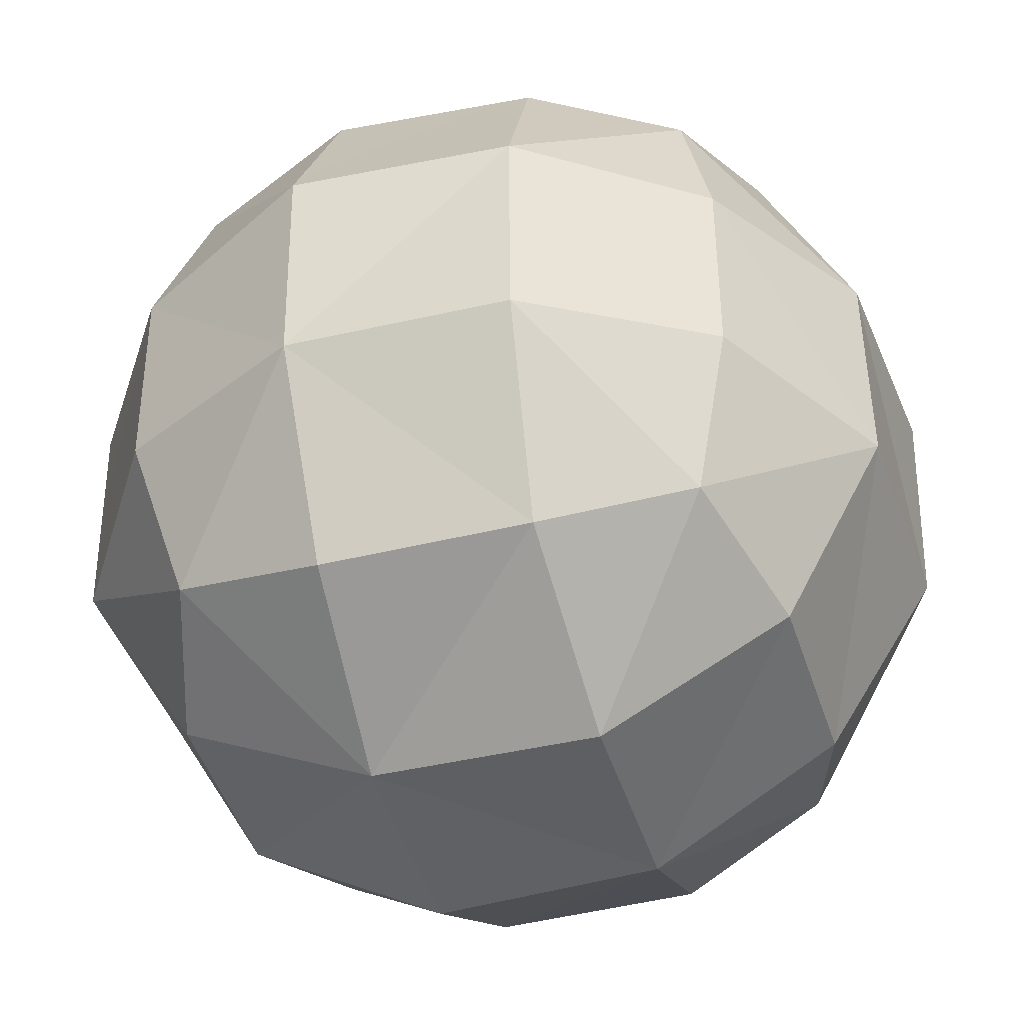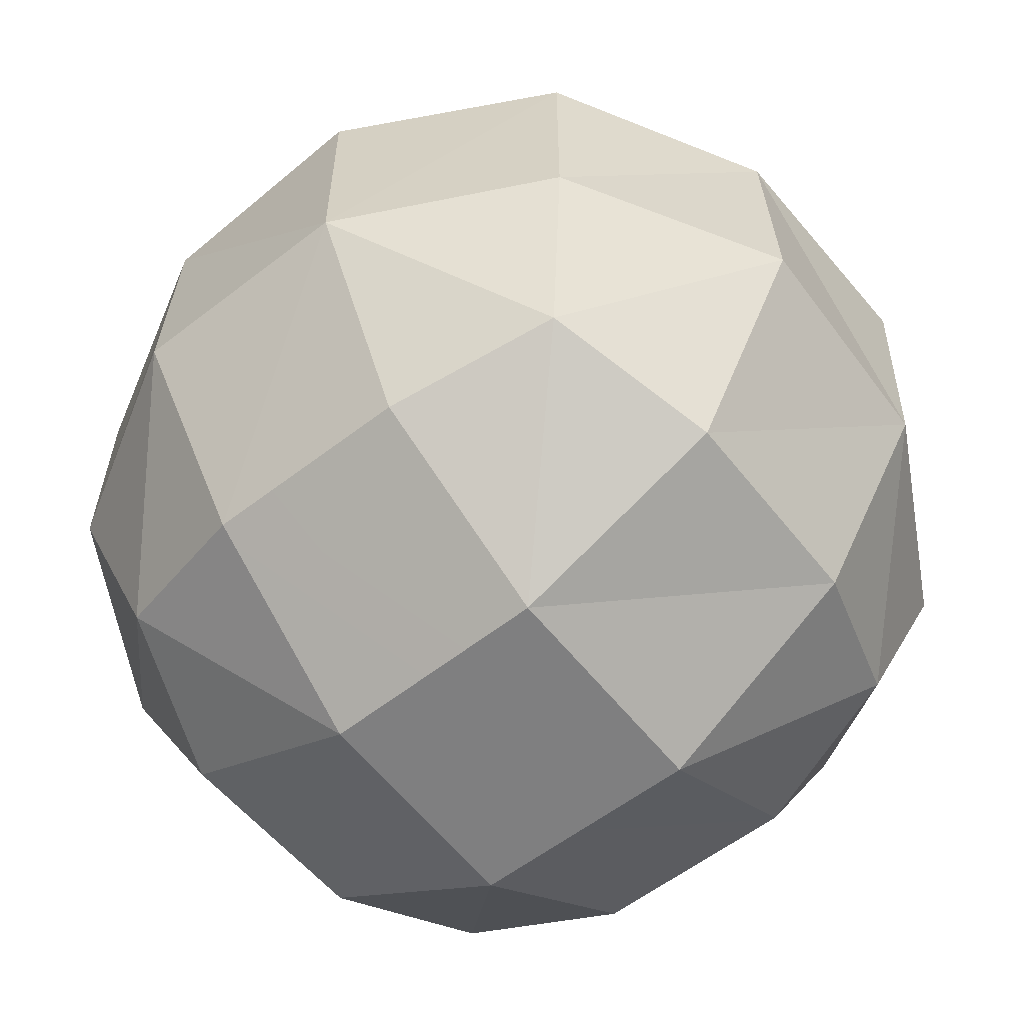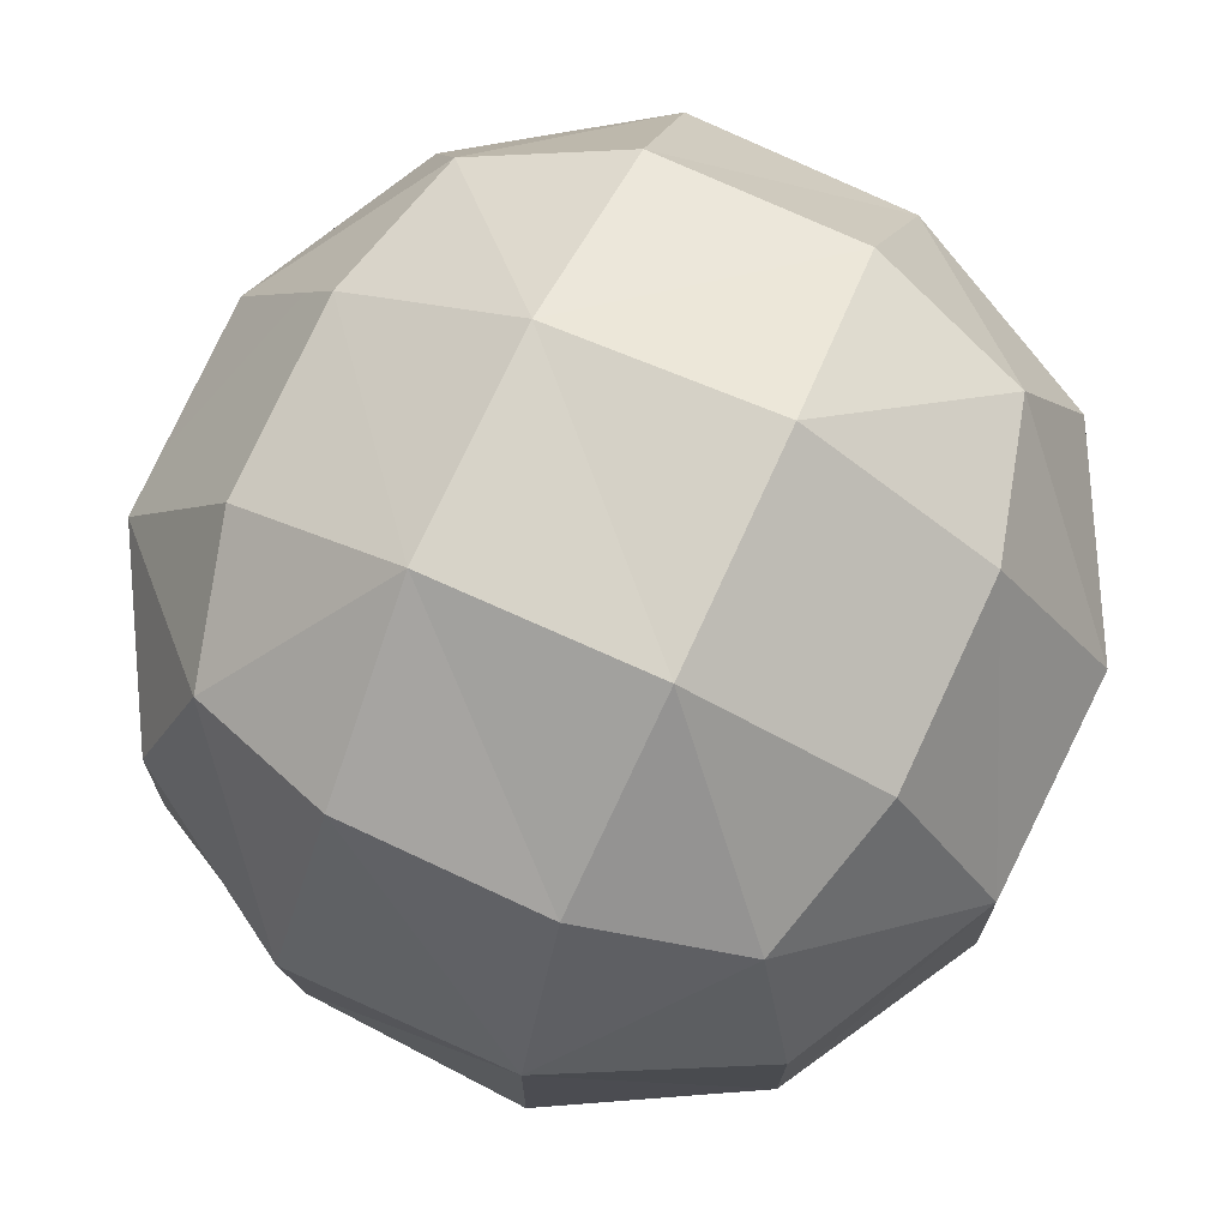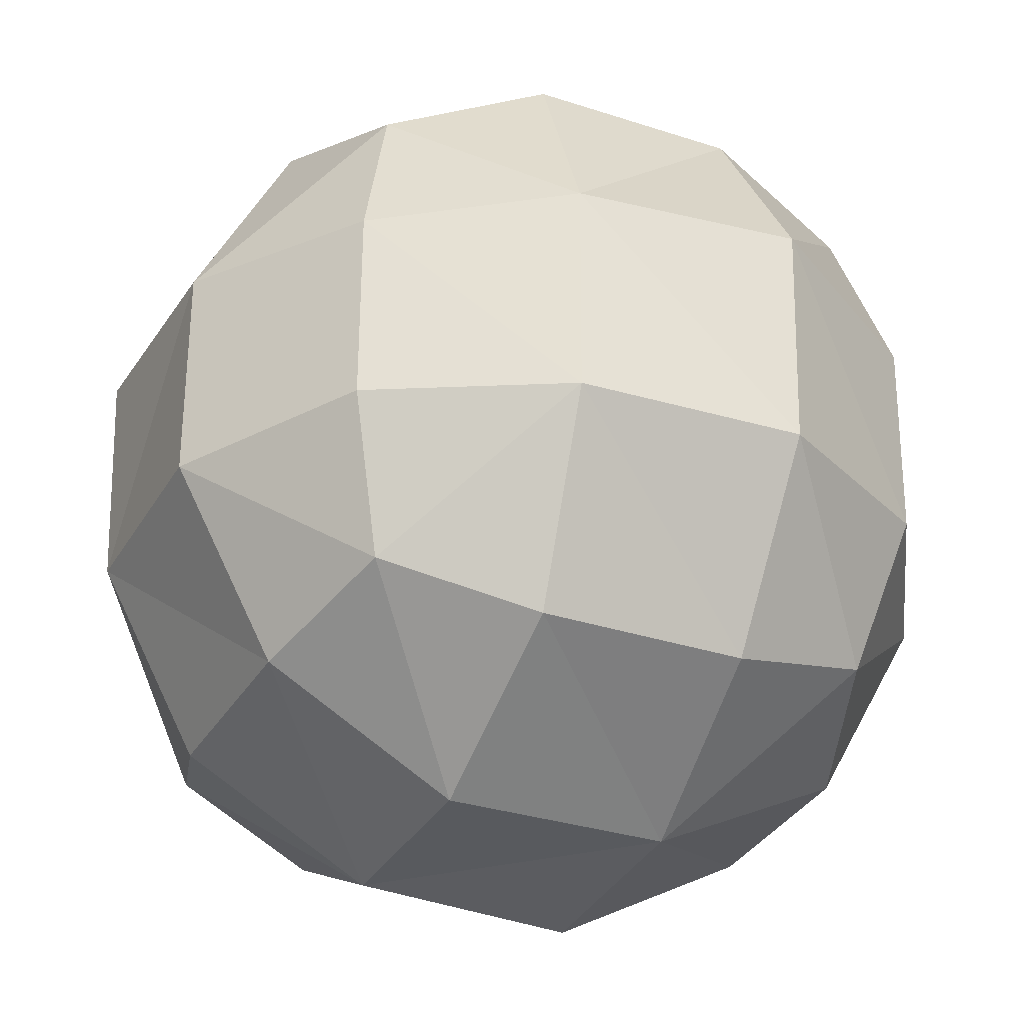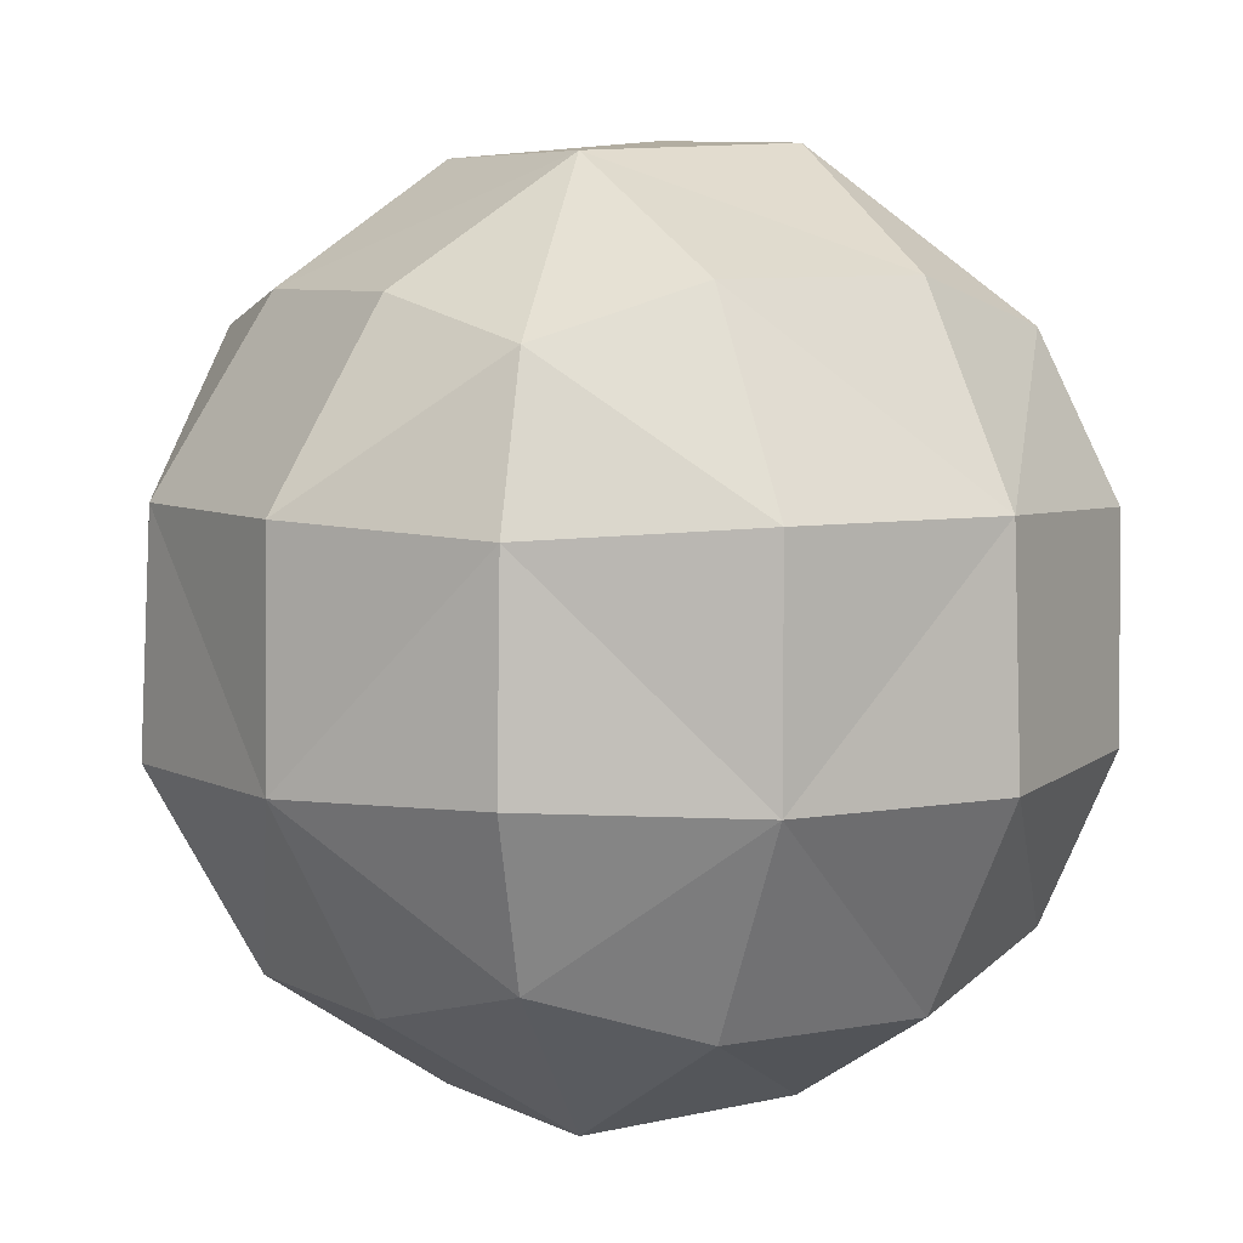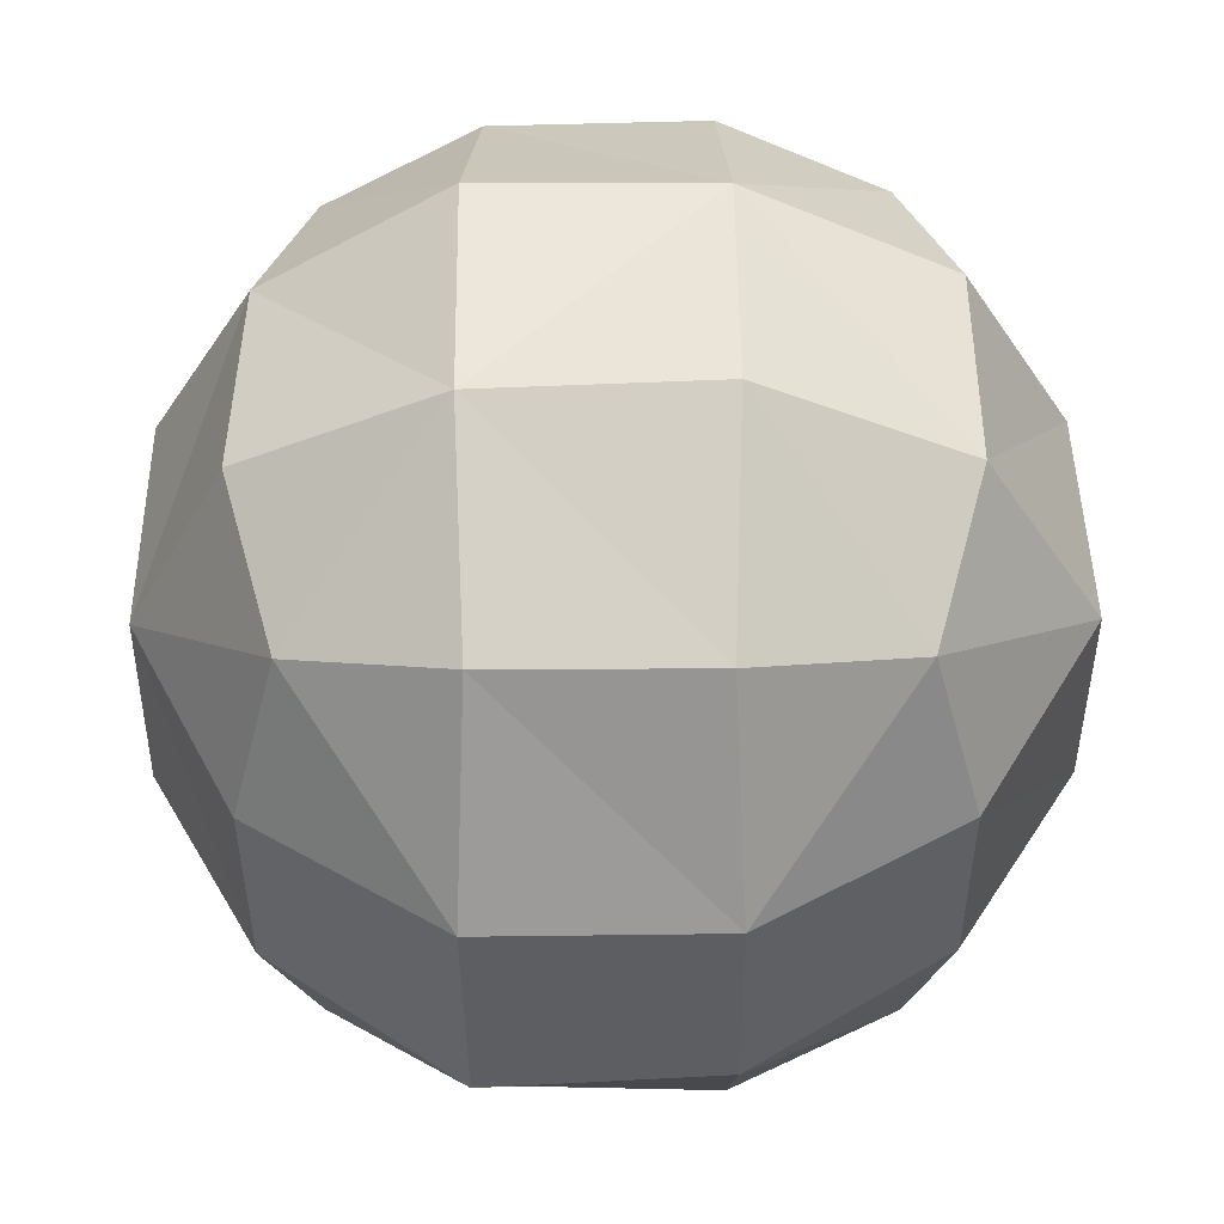
<metadata>
{"format":"obj","ext":"obj","renderer":"f3d","projection":"perspective","resolution":1024,"background":"white","views":[{"elev":-42.4,"azim":106.4,"up":"+Z"},{"elev":-59.0,"azim":-51.2,"up":"+Y"},{"elev":76.5,"azim":-155.6,"up":"+Y"},{"elev":-31.8,"azim":155.2,"up":"+Z"},{"elev":6.7,"azim":147.6,"up":"+Y"},{"elev":-38.1,"azim":-179.3,"up":"+Y"}]}
</metadata>
<code>
o Icosphere_Icosphere.004
v -0.5068 -0.5464 0.4945
v -0.8351 -0.2216 0.1693
v -0.5873 -0.6264 0.15
v -0.1878 -0.2266 0.8444
v -0.6107 -0.208 0.5975
v -0.1827 -0.8729 0.1693
v -0.614 0.2326 0.6001
v -0.8343 0.2497 0.1696
v -0.4993 0.5569 0.4856
v -0.5836 0.6473 0.1477
v -0.1851 0.2521 0.8248
v -0.165 0.66 0.5824
v -0.1842 0.8971 0.17
v -0.5915 -0.6295 -0.2786
v -0.8358 -0.2217 -0.3029
v -0.5005 -0.5383 -0.6122
v -0.5988 -0.2028 -0.7164
v -0.1843 -0.8767 -0.3038
v -0.166 -0.6406 -0.7196
v -0.1824 -0.2205 -0.9432
v -0.8156 0.2495 -0.3017
v -0.5782 0.6447 -0.2808
v -0.5934 0.2338 -0.7129
v -0.4861 0.5532 -0.6052
v -0.1807 0.8809 -0.3061
v -0.1788 0.2514 -0.9243
v -0.1573 0.6477 -0.7006
v -0.1709 -0.6582 0.6054
v 0.2898 -0.2227 0.8207
v 0.2708 -0.6499 0.5964
v 0.2936 -0.8944 0.1733
v 0.5991 -0.5415 0.4883
v 0.7056 -0.2044 0.5889
v 0.6899 -0.6278 0.1482
v 0.9172 -0.219 0.1659
v 0.2711 0.6611 0.5819
v 0.2846 0.8565 0.1624
v 0.6889 0.2301 0.5726
v 0.2947 0.2567 0.8299
v 0.5861 0.5487 0.4708
v 0.895 0.246 0.1623
v 0.6582 0.6201 0.1378
v 0.901 -0.2166 -0.3009
v 0.8956 0.2494 -0.3036
v 0.2712 -0.6342 -0.7133
v 0.2879 -0.217 -0.9199
v 0.2938 -0.8824 -0.3083
v 0.6862 -0.6233 -0.2819
v 0.5944 -0.5307 -0.6094
v 0.6922 -0.1984 -0.7072
v 0.2715 0.6424 -0.6968
v 0.2899 0.8602 -0.3052
v 0.6595 0.6204 -0.2795
v 0.6766 0.2306 -0.6921
v 0.2937 0.2551 -0.9278
v 0.5784 0.5392 -0.594
f 1 2 3
f 1 4 5
f 6 1 3
f 2 7 8
f 8 9 10
f 5 11 7
f 9 11 12
f 9 13 10
f 14 2 15
f 16 15 17
f 6 14 18
f 18 16 19
f 20 16 17
f 21 10 22
f 17 21 23
f 21 24 23
f 22 13 25
f 26 17 23
f 26 24 27
f 24 25 27
f 28 29 4
f 30 6 31
f 29 32 33
f 32 31 34
f 35 32 34
f 11 36 12
f 12 37 13
f 29 38 39
f 39 40 36
f 38 35 41
f 40 41 42
f 37 40 42
f 41 43 44
f 45 18 19
f 46 19 20
f 34 47 48
f 43 34 48
f 49 47 45
f 43 49 50
f 49 46 50
f 11 29 39
f 51 26 27
f 27 52 51
f 21 2 8
f 42 44 53
f 52 42 53
f 54 43 50
f 54 46 55
f 56 44 54
f 56 55 51
f 52 56 51
f 37 25 13
f 47 6 18
f 26 46 20
f 1 5 2
f 1 28 4
f 6 28 1
f 2 5 7
f 8 7 9
f 5 4 11
f 9 7 11
f 9 12 13
f 14 3 2
f 16 14 15
f 6 3 14
f 18 14 16
f 20 19 16
f 21 8 10
f 17 15 21
f 21 22 24
f 22 10 13
f 26 20 17
f 26 23 24
f 24 22 25
f 28 30 29
f 30 28 6
f 29 30 32
f 32 30 31
f 35 33 32
f 11 39 36
f 12 36 37
f 29 33 38
f 39 38 40
f 38 33 35
f 40 38 41
f 37 36 40
f 41 35 43
f 45 47 18
f 46 45 19
f 34 31 47
f 43 35 34
f 49 48 47
f 43 48 49
f 49 45 46
f 11 4 29
f 51 55 26
f 27 25 52
f 21 15 2
f 42 41 44
f 52 37 42
f 54 44 43
f 54 50 46
f 56 53 44
f 56 54 55
f 52 53 56
f 37 52 25
f 47 31 6
f 26 55 46

</code>
